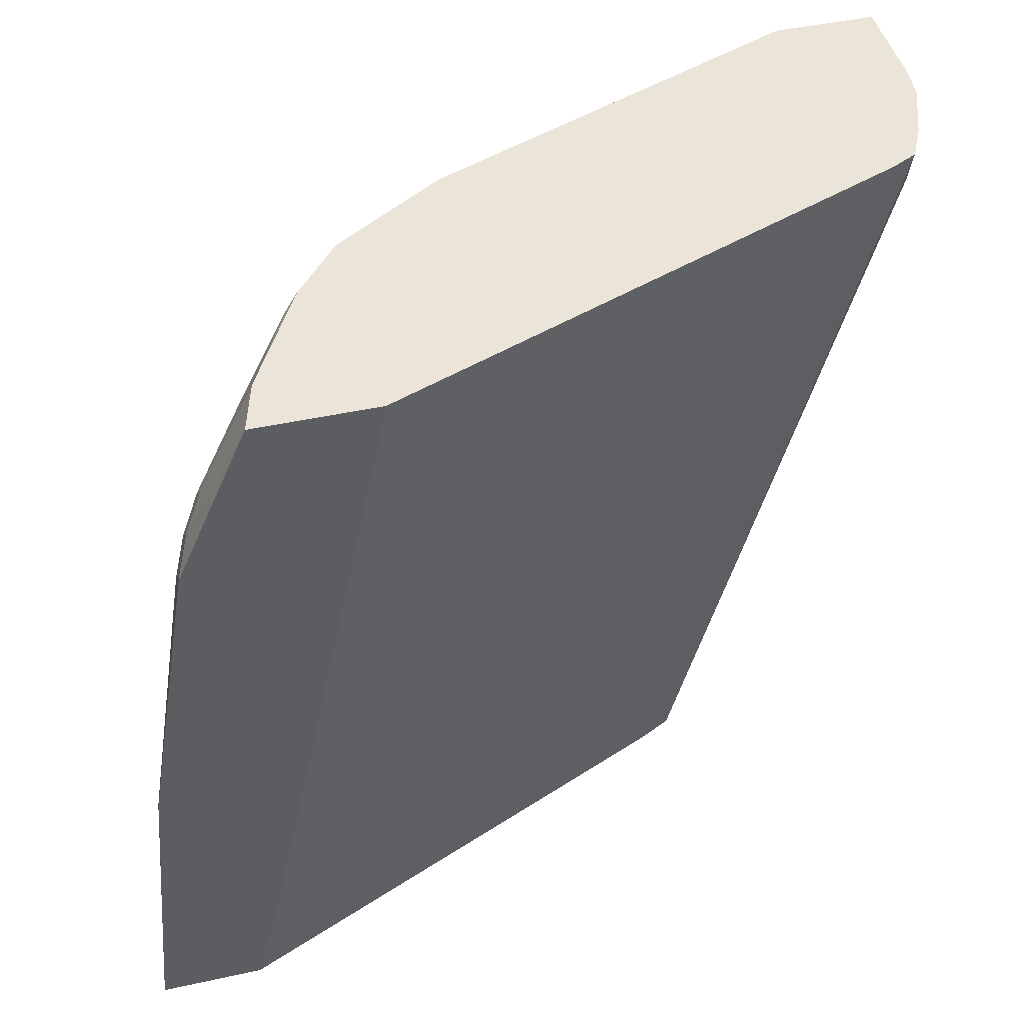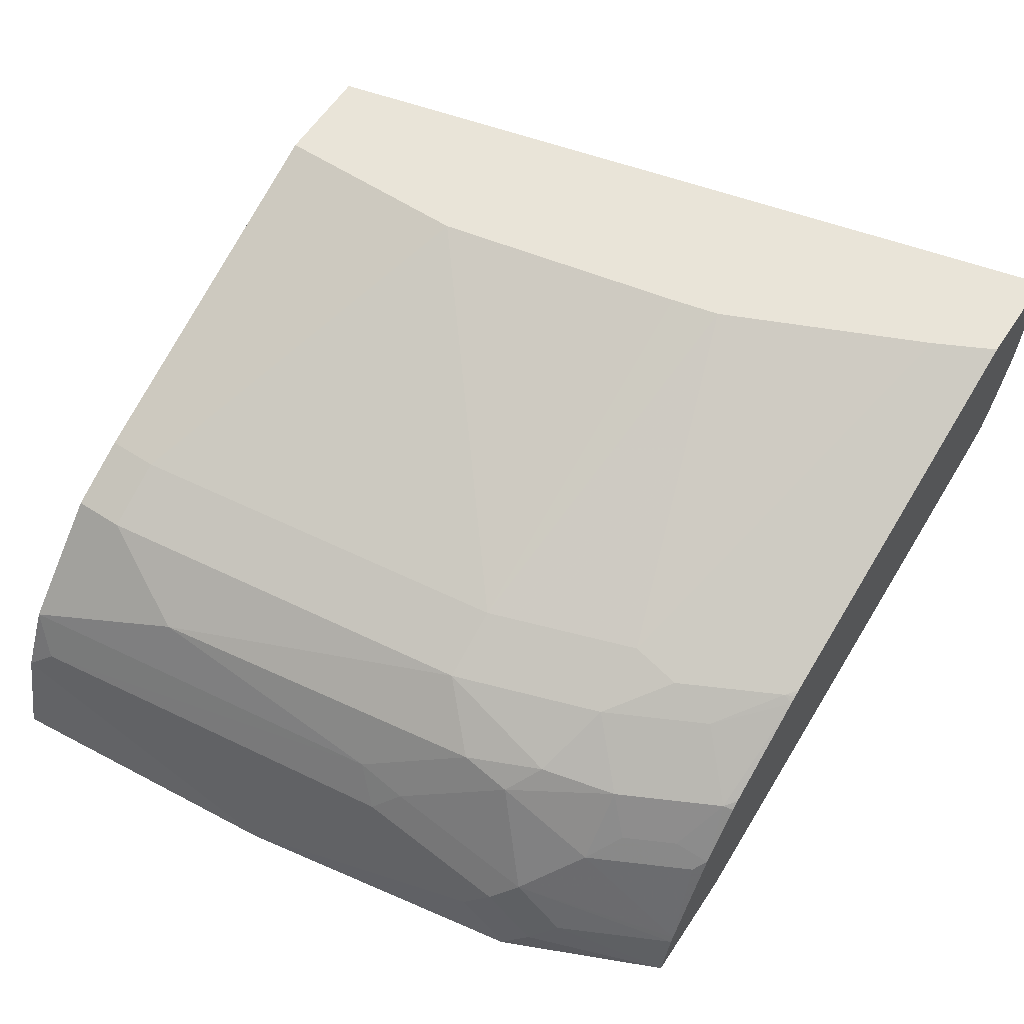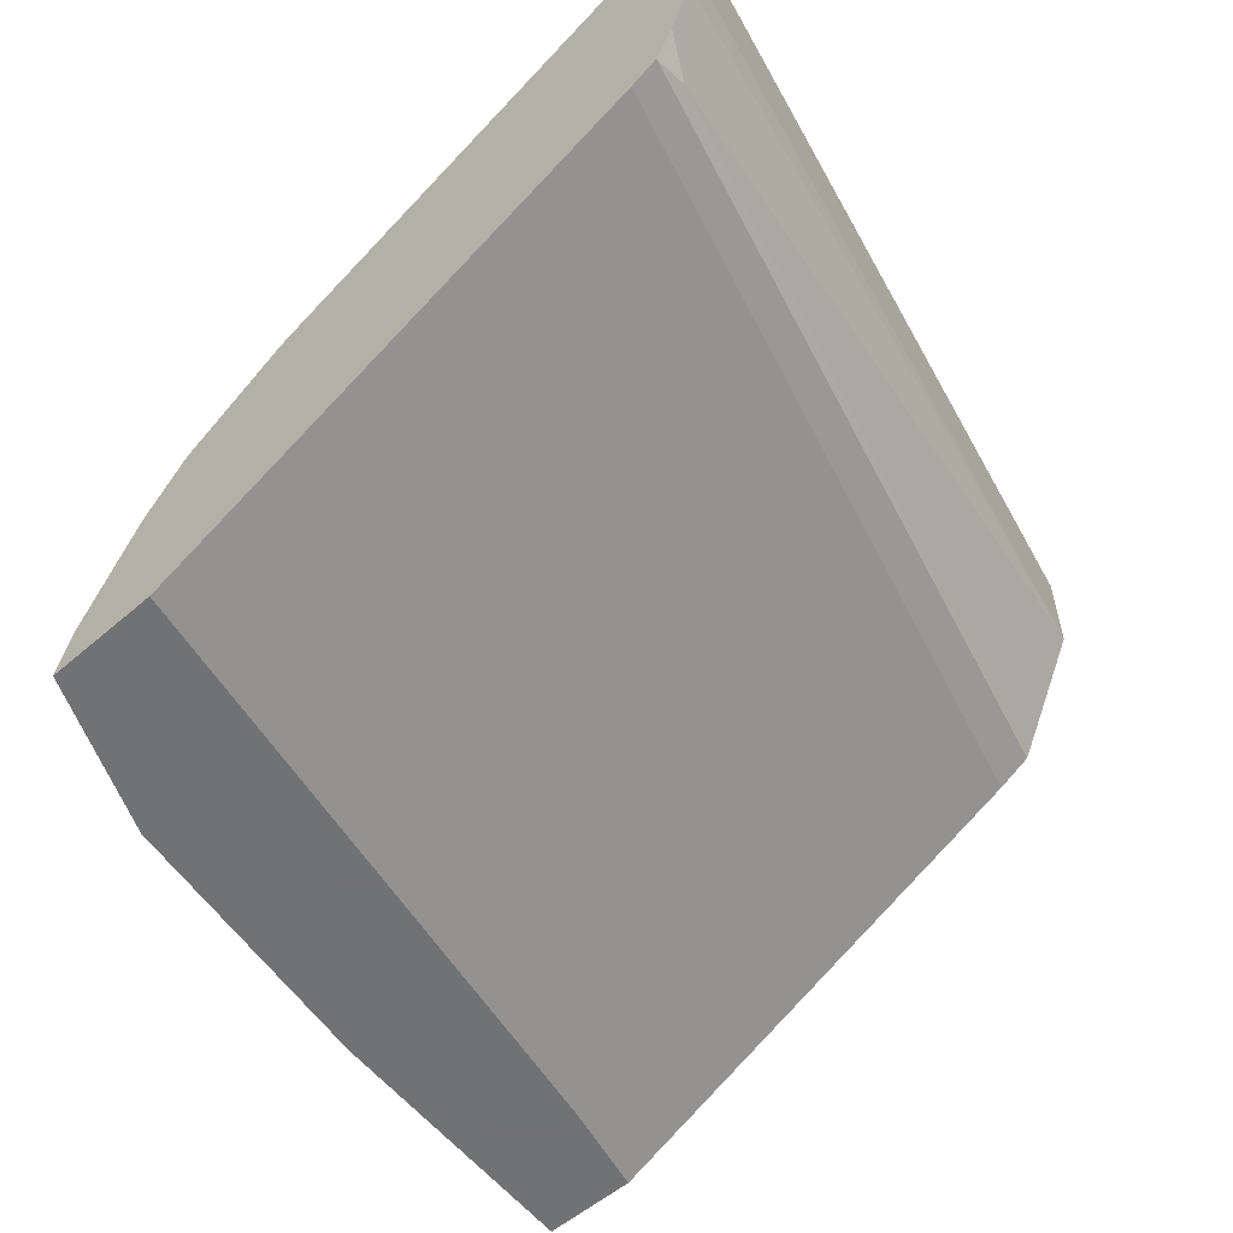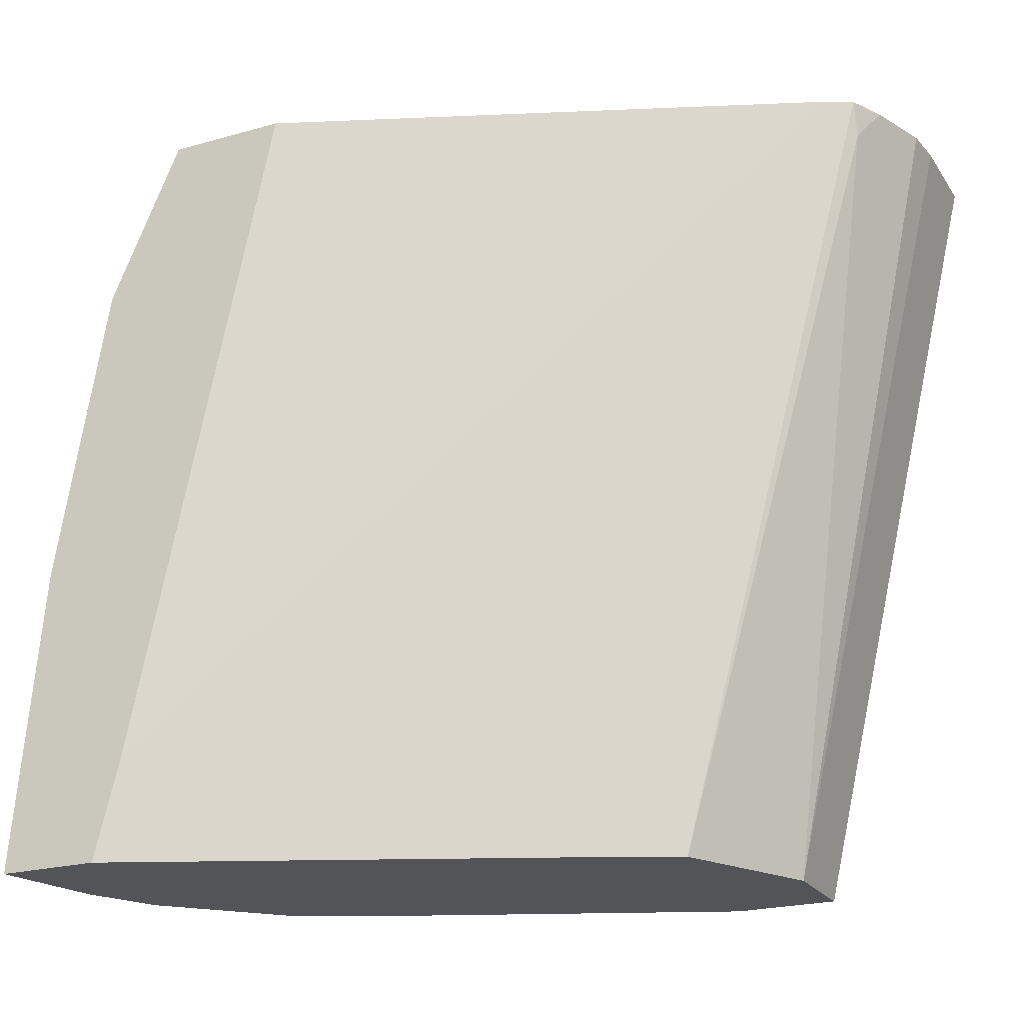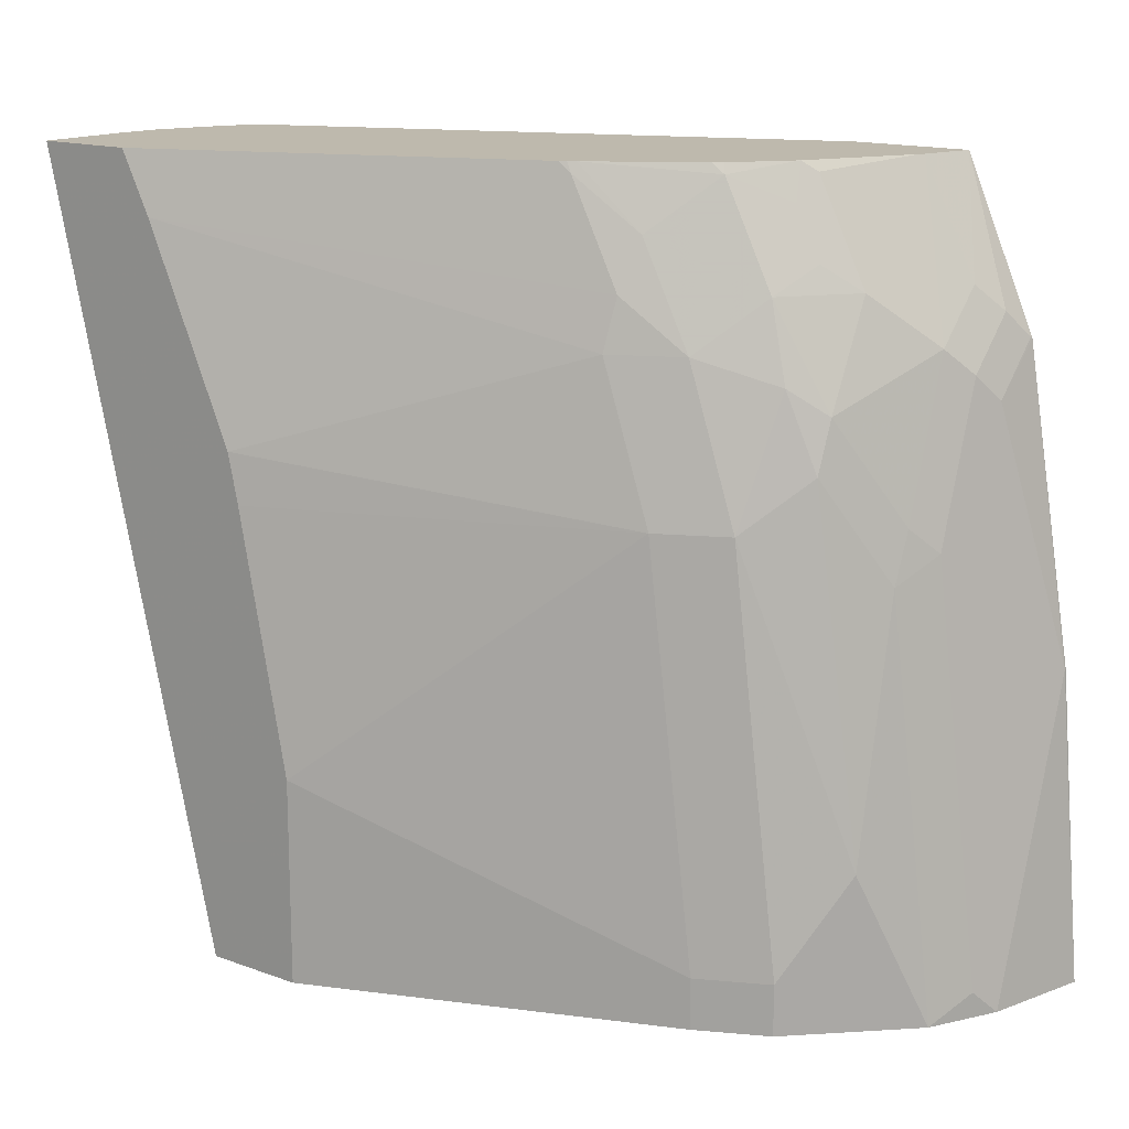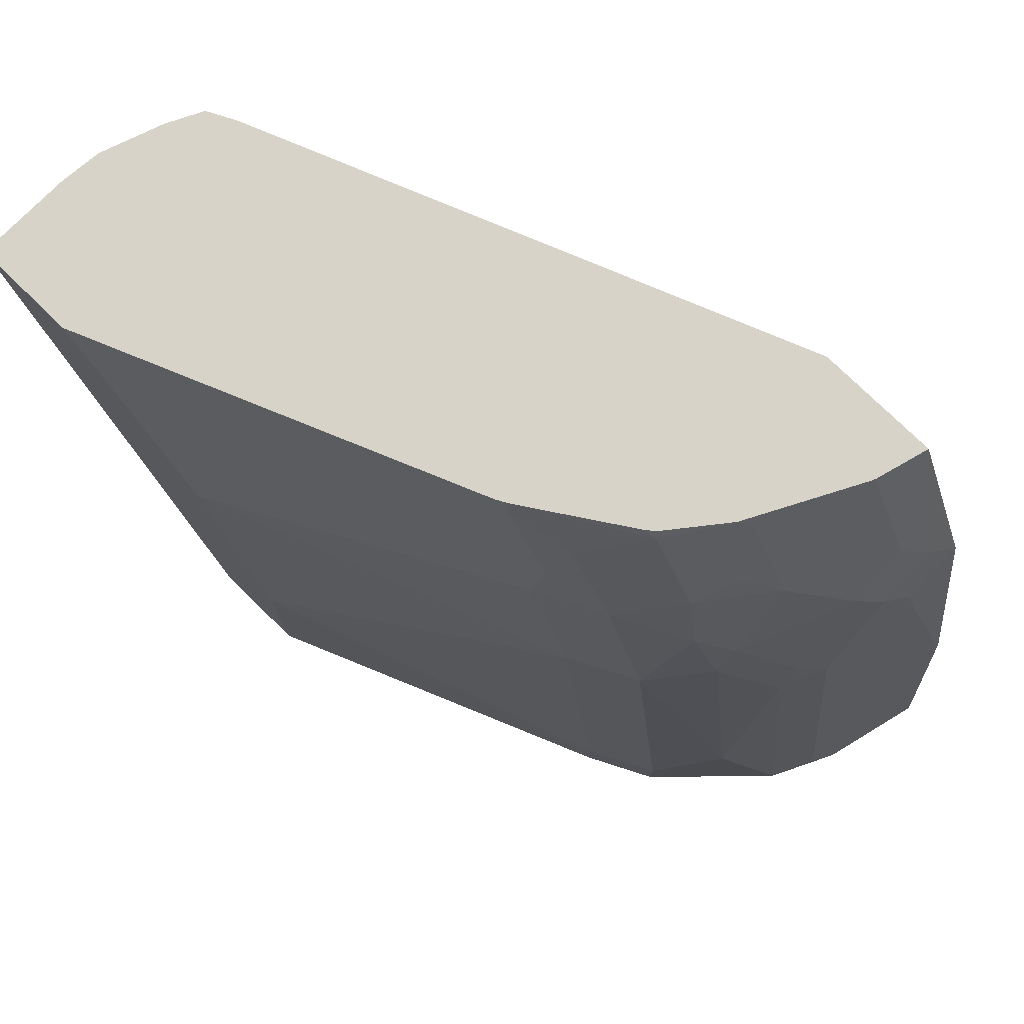
<metadata>
{"format":"obj","ext":"obj","renderer":"f3d","projection":"perspective","resolution":1024,"background":"white","views":[{"elev":45.0,"azim":-14.3,"up":"+Z"},{"elev":60.2,"azim":-56.6,"up":"+Y"},{"elev":-55.6,"azim":42.1,"up":"+Y"},{"elev":-22.9,"azim":25.5,"up":"+Z"},{"elev":15.2,"azim":-142.5,"up":"+Z"},{"elev":76.1,"azim":-135.6,"up":"+Z"}]}
</metadata>
<code>
v -0.8339 0.2616 0.0001661
v -0.8242 0.2616 0.1124
v -0.8242 0.2623 0.1124
v -0.8242 0.281 0.0562
v -0.8241 0.2999 0.0001661
v -0.7965 0.2616 0.0001661
v -0.8058 0.2616 0.2241
v -0.8055 0.281 0.206
v -0.8055 0.2997 0.1499
v -0.8195 0.3091 0.009385
v -0.818 0.3122 0.0001661
v -0.7871 0.2616 0.03679
v -0.6182 0.3372 0.0001661
v -0.5392 0.3381 0.2846
v -0.8055 0.2616 0.2248
v -0.8055 0.2623 0.2248
v -0.8008 0.2904 0.2154
v -0.8008 0.3091 0.1592
v -0.8118 0.3247 0.0001661
v -0.793 0.3247 0.1499
v -0.735 0.2616 0.2846
v -0.6057 0.3434 0.0001661
v -0.5291 0.3431 0.2846
v -0.7792 0.2616 0.2846
v -0.8008 0.2716 0.2341
v -0.7938 0.281 0.2435
v -0.7938 0.2997 0.2248
v -0.7938 0.3185 0.1686
v -0.8117 0.3248 0.0001661
v -0.793 0.3434 0.0562
v -0.7743 0.3434 0.1873
v -0.6057 0.3435 0.0001661
v -0.5292 0.3466 0.2716
v -0.5227 0.3559 0.2846
v -0.7737 0.281 0.2846
v -0.7725 0.2834 0.2846
v -0.7751 0.3185 0.2435
v -0.7751 0.3372 0.206
v -0.793 0.3434 0.0001661
v -0.7555 0.3622 0.1686
v -0.7743 0.3622 0.01874
v -0.7634 0.3466 0.2154
v -0.5994 0.356 0.0001661
v -0.5148 0.3783 0.2846
v -0.5869 0.381 0.0001661
v -0.5807 0.3934 0.0001661
v -0.7517 0.3221 0.2846
v -0.7563 0.3185 0.281
v -0.7634 0.3278 0.2529
v -0.7555 0.3434 0.2435
v -0.7743 0.3622 0.0001661
v -0.7368 0.3622 0.2248
v -0.7431 0.3684 0.1686
v -0.7618 0.3684 0.01874
v -0.7742 0.3622 0.0001661
v -0.5134 0.3934 0.2846
v -0.5807 0.4281 0.0001661
v -0.7356 0.3422 0.2846
v -0.7368 0.3434 0.281
v -0.754 0.3278 0.2716
v -0.7181 0.3622 0.2622
v -0.7142 0.37 0.2435
v -0.7243 0.3684 0.2248
v -0.7306 0.3747 0.1686
v -0.7618 0.3684 0.0001661
v -0.7493 0.3747 0.01874
v -0.5134 0.4281 0.2846
v -0.6182 0.4281 0.0001661
v -0.7325 0.3447 0.2846
v -0.6964 0.3681 0.2846
v -0.6954 0.37 0.281
v -0.5567 0.4281 0.2729
v -0.562 0.4281 0.2622
v -0.7118 0.3747 0.2248
v -0.5955 0.4281 0.1865
v -0.5995 0.4281 0.1686
v -0.6182 0.4281 0.07494
v -0.7493 0.3747 0.0001661
v -0.5508 0.4281 0.2846
v -0.6937 0.3697 0.2846
v -0.6913 0.3709 0.2846
f 47 60 49
f 37 49 50
f 37 50 38
f 38 50 42
f 40 52 63
f 40 63 53
f 40 53 54
f 40 54 41
f 41 54 55
f 41 55 51
f 73 75 74
f 46 57 67
f 46 67 56
f 47 58 59
f 37 48 49
f 47 59 60
f 40 42 52
f 44 46 56
f 31 38 42
f 36 47 48
f 27 35 36
f 47 49 48
f 27 36 37
f 27 37 38
f 27 38 28
f 29 30 39
f 30 31 40
f 36 48 37
f 30 40 41
f 30 51 39
f 31 42 40
f 32 43 33
f 33 44 34
f 33 43 45
f 33 45 46
f 33 46 44
f 30 41 51
f 49 60 59
f 58 69 59
f 50 59 61
f 61 70 71
f 62 71 72
f 62 72 73
f 62 73 74
f 62 74 63
f 64 74 75
f 64 75 76
f 59 70 61
f 64 76 77
f 66 77 68
f 66 68 78
f 70 80 71
f 71 80 81
f 71 81 72
f 72 81 79
f 26 35 27
f 64 77 66
f 49 59 50
f 59 69 70
f 57 72 79
f 50 61 52
f 52 61 71
f 52 71 62
f 52 62 63
f 53 63 74
f 53 74 64
f 53 64 66
f 57 79 67
f 53 66 54
f 54 66 78
f 54 78 65
f 57 68 77
f 57 77 76
f 57 76 75
f 57 75 73
f 57 73 72
f 54 65 55
f 24 26 25
f 42 50 52
f 23 33 34
f 1 6 12
f 1 12 21
f 1 21 24
f 1 24 15
f 1 15 7
f 1 7 2
f 2 7 3
f 1 13 6
f 3 7 8
f 3 9 4
f 4 9 10
f 4 10 5
f 5 10 11
f 6 13 14
f 6 14 12
f 7 15 16
f 3 8 9
f 7 16 8
f 1 22 13
f 1 43 32
f 24 35 26
f 1 2 3
f 1 3 4
f 1 4 5
f 1 5 11
f 1 11 19
f 1 19 29
f 1 32 22
f 1 29 39
f 1 51 55
f 1 55 65
f 1 65 78
f 1 78 68
f 1 68 57
f 1 46 45
f 1 45 43
f 1 39 51
f 8 16 17
f 1 57 46
f 9 17 18
f 14 24 21
f 15 24 16
f 16 25 17
f 16 24 25
f 17 25 26
f 17 26 27
f 17 27 28
f 14 35 24
f 17 28 18
f 19 30 29
f 20 28 38
f 20 38 31
f 20 31 30
f 22 32 33
f 22 33 23
f 8 17 9
f 19 20 30
f 14 36 35
f 18 28 20
f 14 58 47
f 9 18 10
f 14 47 36
f 10 19 11
f 10 18 20
f 10 20 19
f 12 14 21
f 14 22 23
f 14 23 34
f 14 34 44
f 13 22 14
f 14 56 67
f 14 67 79
f 14 79 81
f 14 81 80
f 14 80 70
f 14 44 56
f 14 70 69
f 14 69 58

</code>
